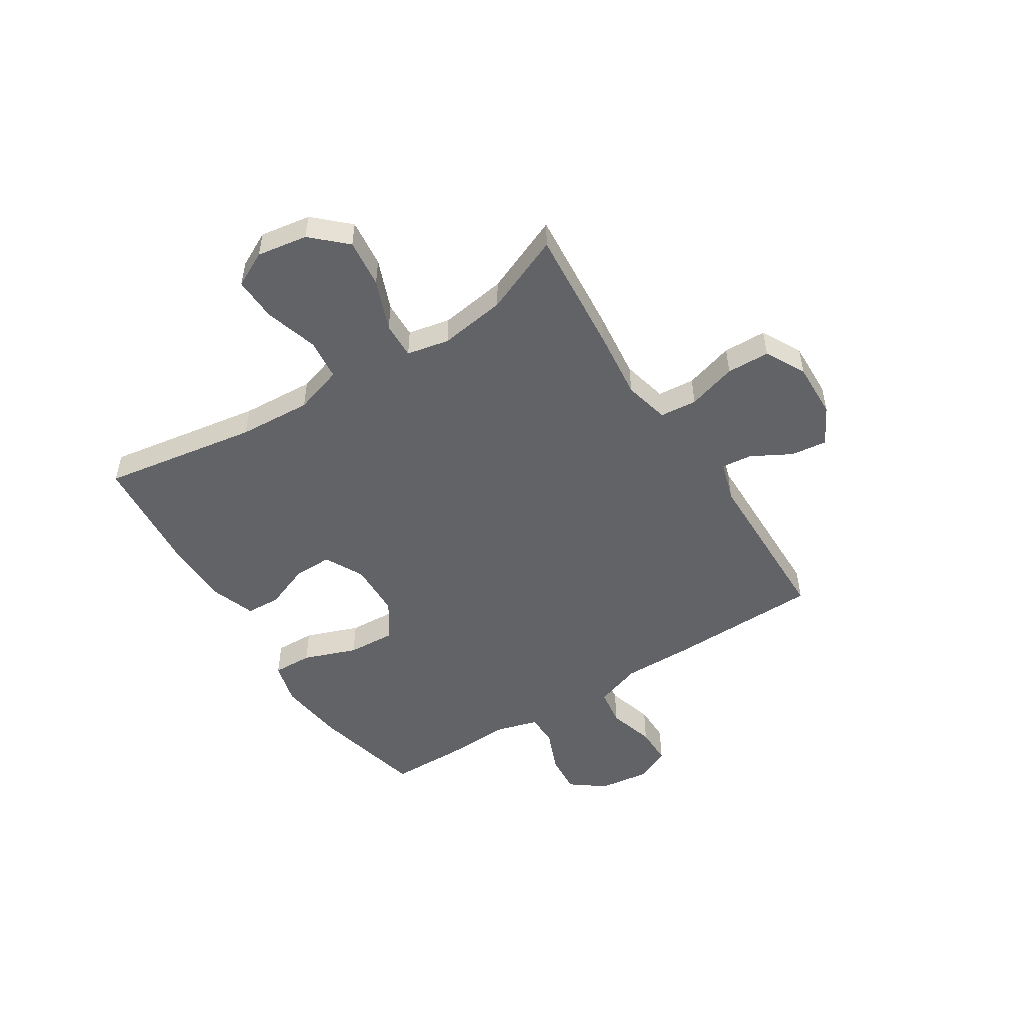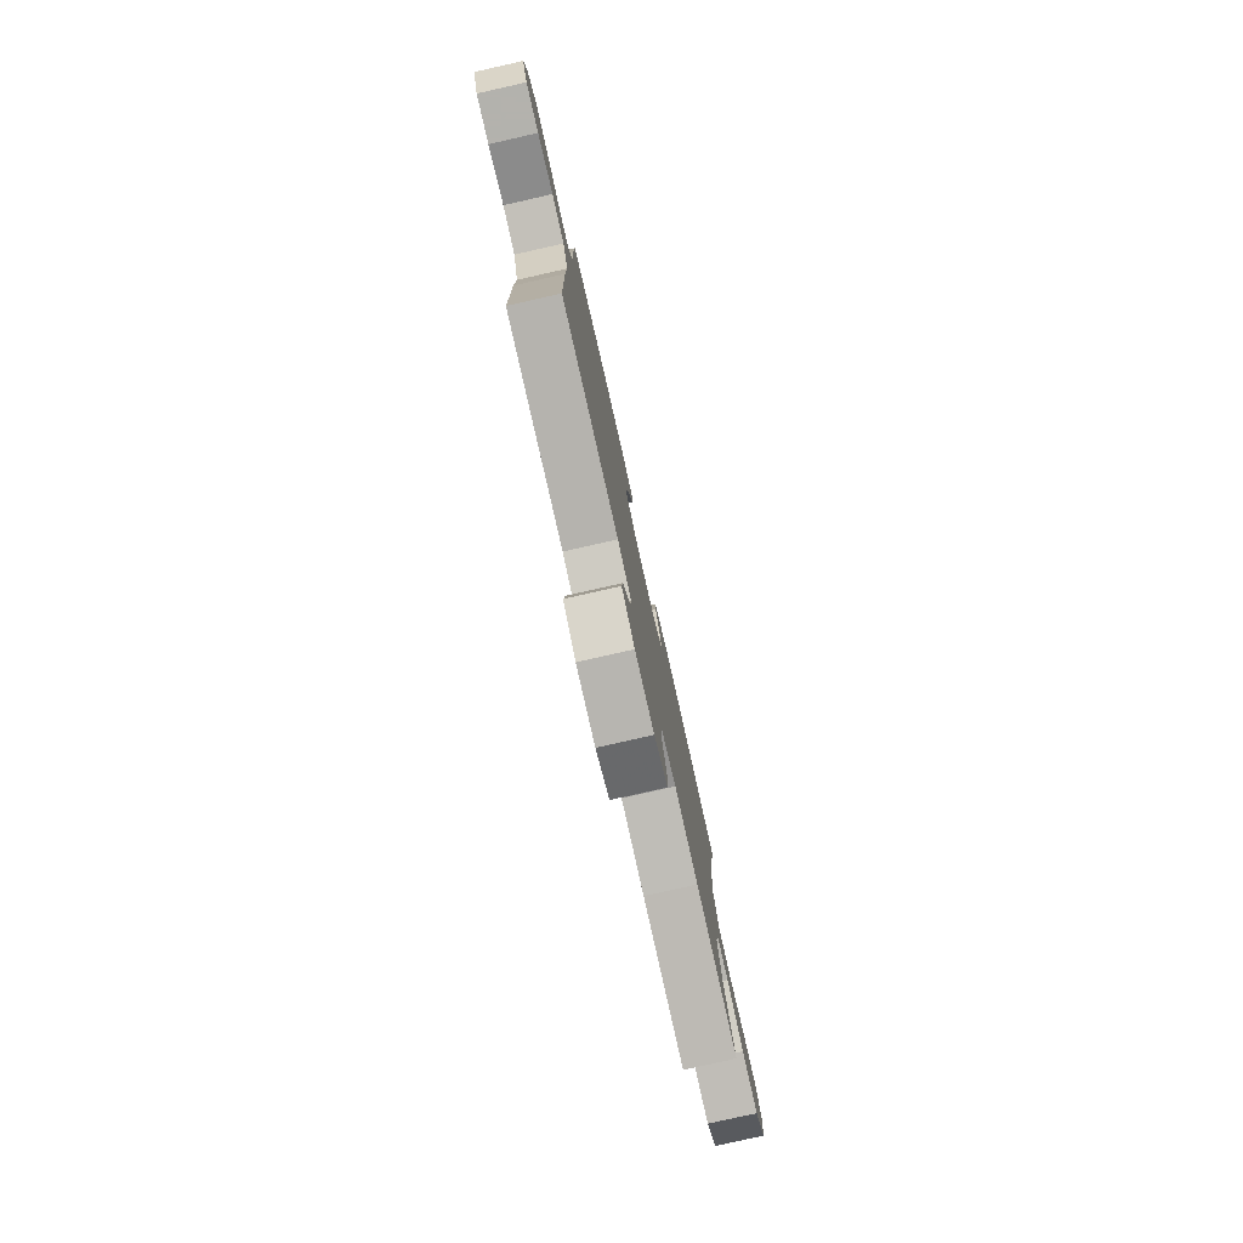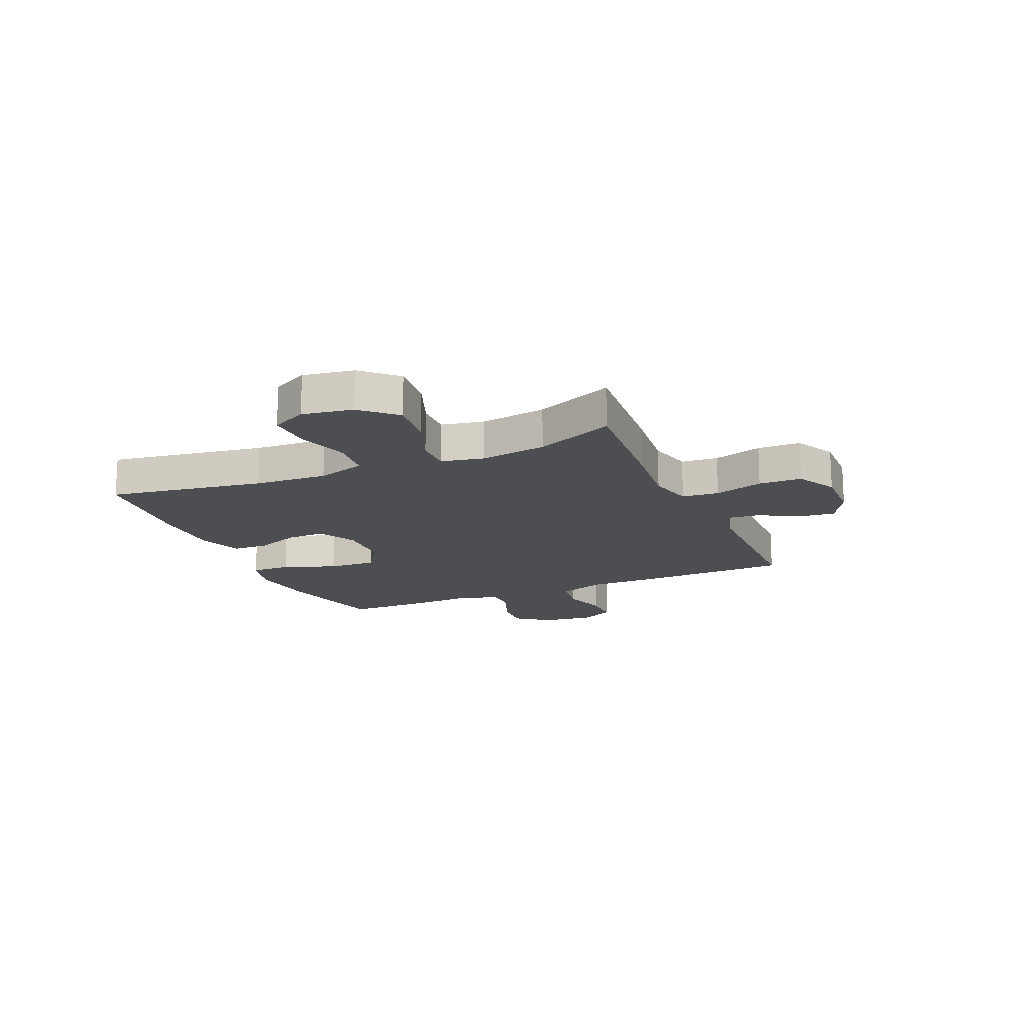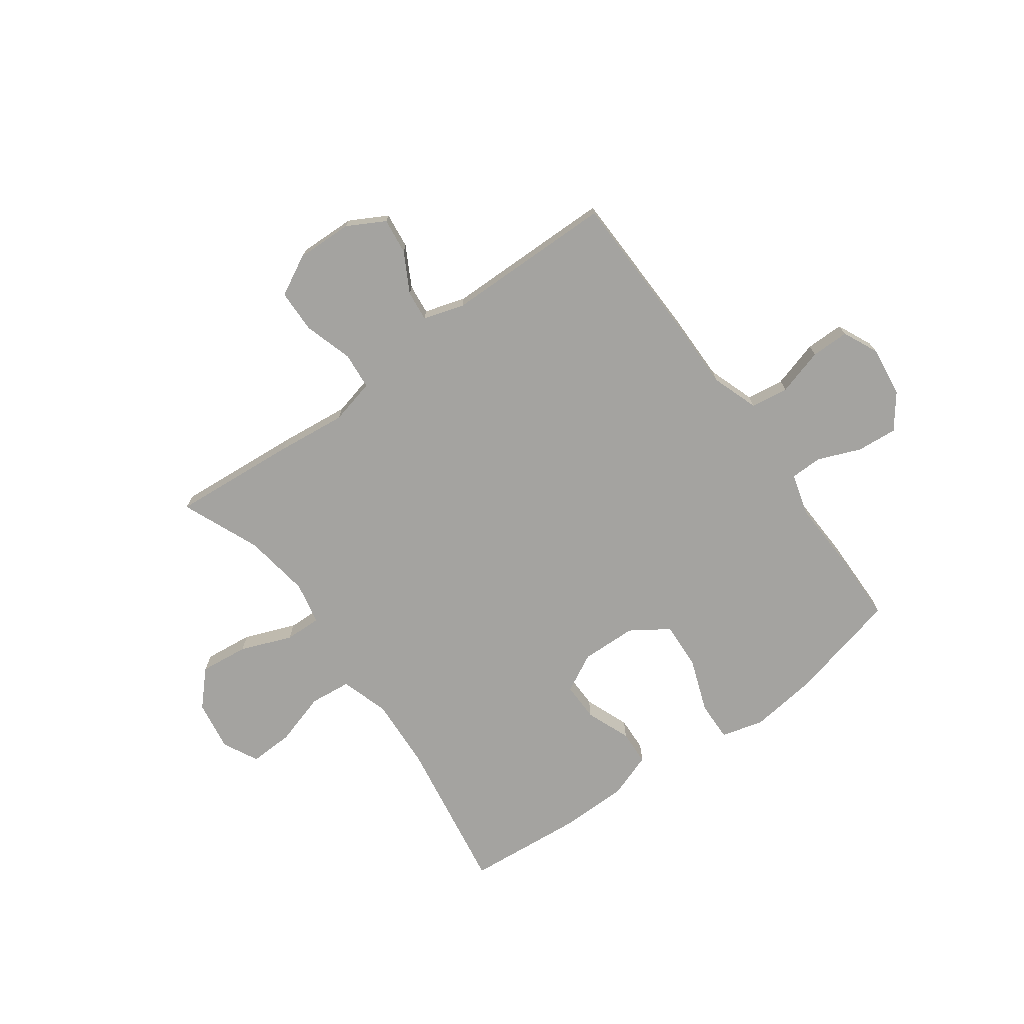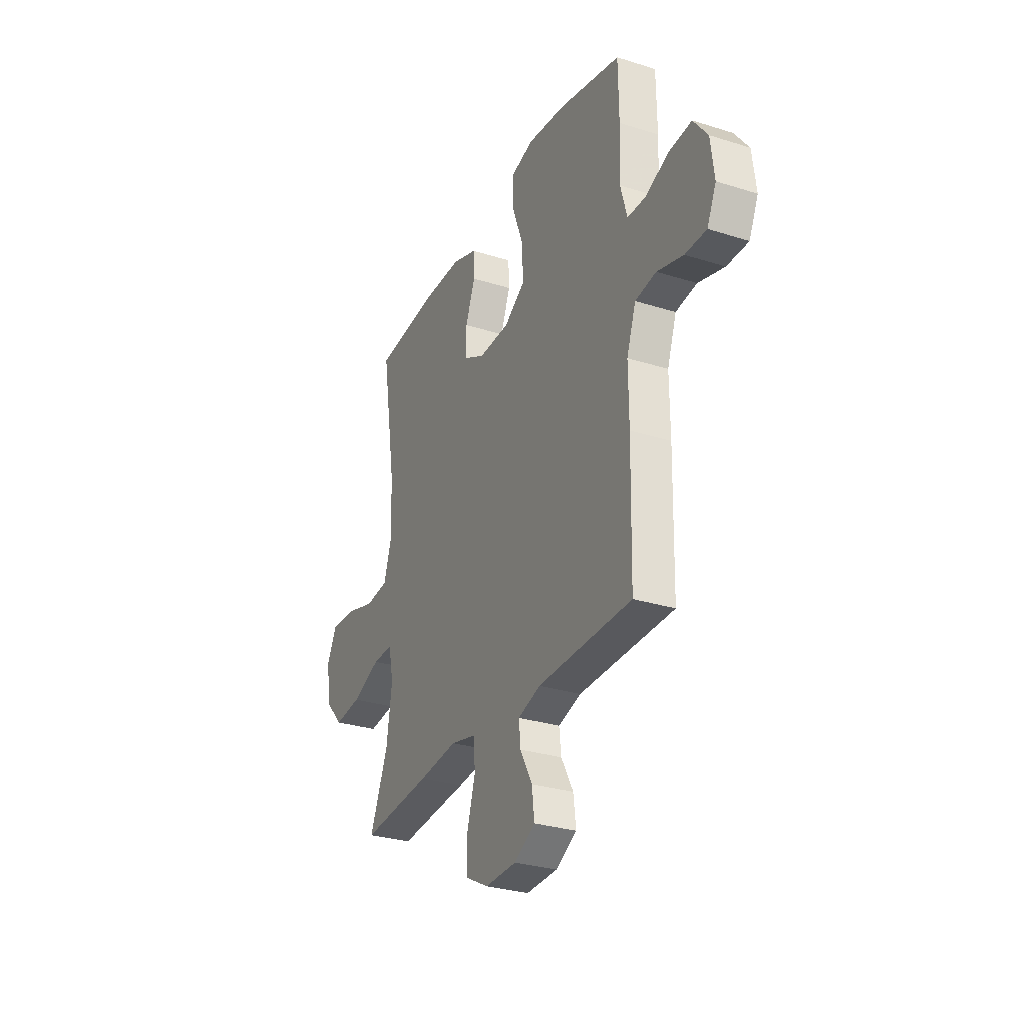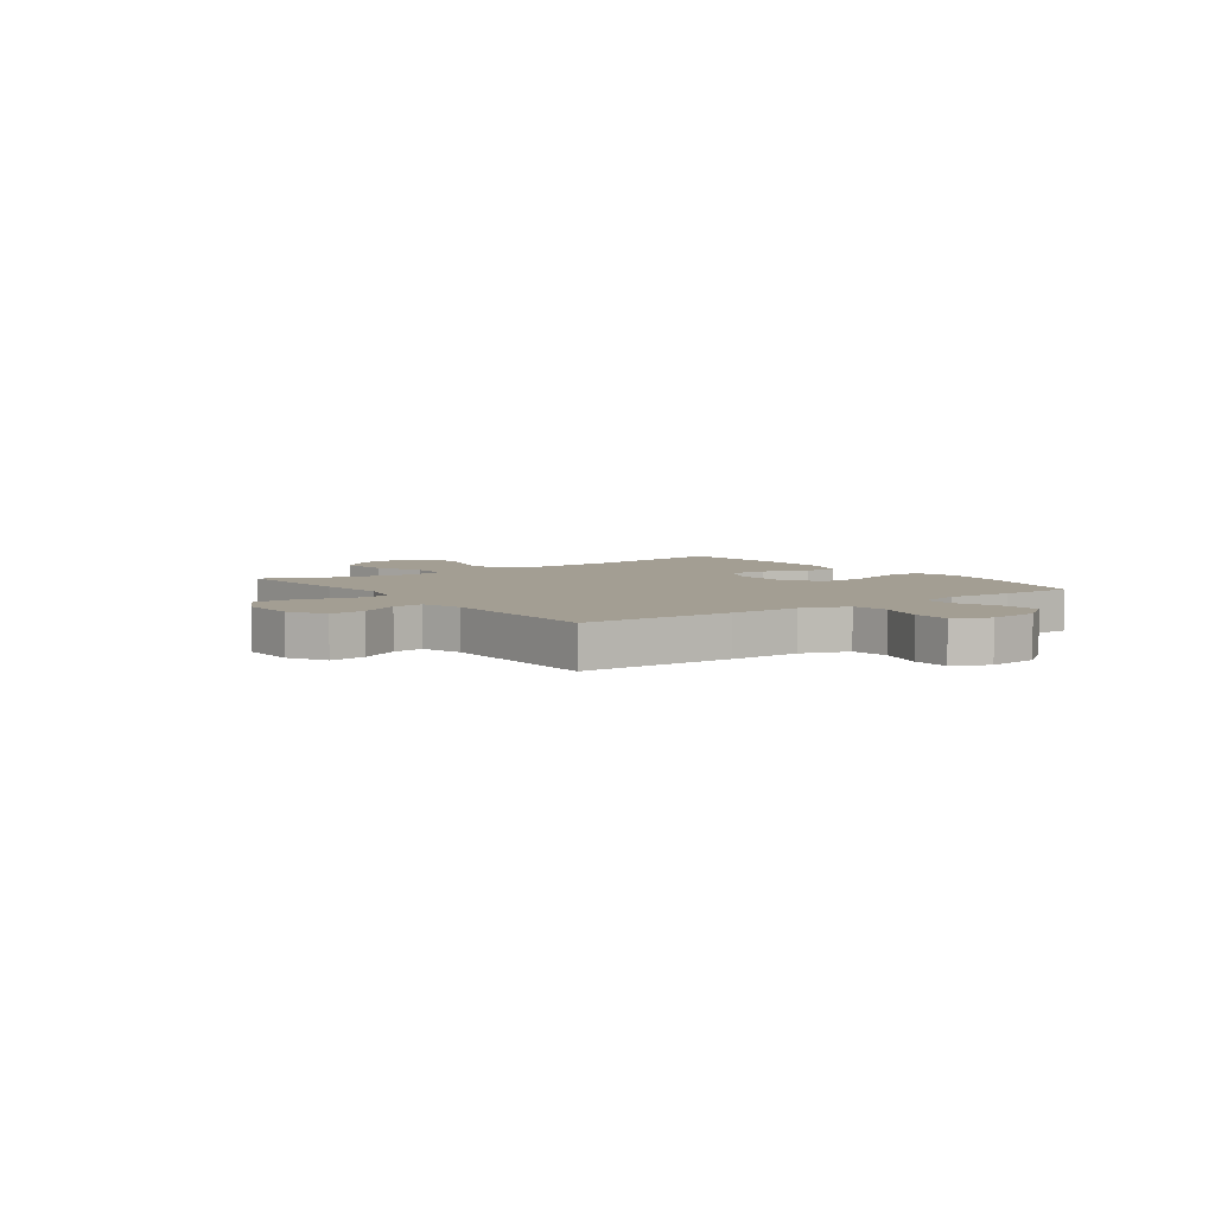
<metadata>
{"format":"obj","ext":"obj","renderer":"f3d","projection":"perspective","resolution":1024,"background":"white","views":[{"elev":-50.8,"azim":122.4,"up":"+Y"},{"elev":-79.4,"azim":-77.3,"up":"+Z"},{"elev":-16.6,"azim":113.5,"up":"+Y"},{"elev":-72.8,"azim":-144.0,"up":"+Y"},{"elev":-29.5,"azim":-114.9,"up":"+Z"},{"elev":5.2,"azim":-125.6,"up":"+Y"}]}
</metadata>
<code>
v 0.5 0.07 0.5
v 0.454 0.07 0.214
v 0.446 0.07 0.08
v 0.474 0.07 -0.009
v 0.55 0.07 -0.017
v 0.647 0.07 0.012
v 0.728 0.07 0.015
v 0.761 0.07 -0.05
v 0.746 0.07 -0.143
v 0.688 0.07 -0.205
v 0.599 0.07 -0.195
v 0.505 0.07 -0.158
v 0.438 0.07 -0.156
v 0.422 0.07 -0.234
v 0.44 0.07 -0.356
v 0.5 0.07 -0.5
v 0.269 0.07 -0.481
v 0.141 0.07 -0.467
v 0.058 0.07 -0.487
v 0.052 0.07 -0.555
v 0.079 0.07 -0.645
v 0.077 0.07 -0.724
v 0.003 0.07 -0.763
v -0.1 0.07 -0.76
v -0.169 0.07 -0.722
v -0.161 0.07 -0.656
v -0.121 0.07 -0.583
v -0.115 0.07 -0.527
v -0.19 0.07 -0.504
v -0.5 0.07 -0.5
v -0.506 0.07 -0.221
v -0.505 0.07 -0.092
v -0.535 0.07 -0.006
v -0.604 0.07 0.004
v -0.69 0.07 -0.021
v -0.76 0.07 -0.021
v -0.79 0.07 0.044
v -0.778 0.07 0.137
v -0.731 0.07 0.199
v -0.657 0.07 0.193
v -0.578 0.07 0.161
v -0.519 0.07 0.162
v -0.497 0.07 0.24
v -0.502 0.07 0.362
v -0.5 0.07 0.5
v -0.294 0.07 0.549
v -0.17 0.07 0.564
v -0.092 0.07 0.543
v -0.094 0.07 0.47
v -0.13 0.07 0.372
v -0.135 0.07 0.284
v -0.066 0.07 0.238
v 0.036 0.07 0.235
v 0.107 0.07 0.272
v 0.106 0.07 0.343
v 0.074 0.07 0.425
v 0.077 0.07 0.489
v 0.159 0.07 0.518
v 0.286 0.07 0.519
v 0.5 0 0.5
v 0.454 0 0.214
v 0.446 0 0.08
v 0.474 0 -0.009
v 0.55 0 -0.017
v 0.647 0 0.012
v 0.728 0 0.015
v 0.761 0 -0.05
v 0.746 0 -0.143
v 0.688 0 -0.205
v 0.599 0 -0.195
v 0.505 0 -0.158
v 0.438 0 -0.156
v 0.422 0 -0.234
v 0.44 0 -0.356
v 0.5 0 -0.5
v 0.269 0 -0.481
v 0.141 0 -0.467
v 0.058 0 -0.487
v 0.052 0 -0.555
v 0.079 0 -0.645
v 0.077 0 -0.724
v 0.003 0 -0.763
v -0.1 0 -0.76
v -0.169 0 -0.722
v -0.161 0 -0.656
v -0.121 0 -0.583
v -0.115 0 -0.527
v -0.19 0 -0.504
v -0.5 0 -0.5
v -0.506 0 -0.221
v -0.505 0 -0.092
v -0.535 0 -0.006
v -0.604 0 0.004
v -0.69 0 -0.021
v -0.76 0 -0.021
v -0.79 0 0.044
v -0.778 0 0.137
v -0.731 0 0.199
v -0.657 0 0.193
v -0.578 0 0.161
v -0.519 0 0.162
v -0.497 0 0.24
v -0.502 0 0.362
v -0.5 0 0.5
v -0.294 0 0.549
v -0.17 0 0.564
v -0.092 0 0.543
v -0.094 0 0.47
v -0.13 0 0.372
v -0.135 0 0.284
v -0.066 0 0.238
v 0.036 0 0.235
v 0.107 0 0.272
v 0.106 0 0.343
v 0.074 0 0.425
v 0.077 0 0.489
v 0.159 0 0.518
v 0.286 0 0.519
f 58 59 1 2
f 55 56 57 58
f 54 55 58 2
f 53 54 2 3
f 52 53 3 4
f 47 48 49 50
f 47 50 51
f 46 47 51
f 43 44 45 46
f 42 43 46 51
f 38 39 40 41
f 38 41 42
f 37 38 42
f 34 35 36 37
f 33 34 37 42
f 32 33 42 51
f 29 30 31 32
f 28 29 32 51
f 24 25 26 27
f 24 27 28
f 20 21 22 23
f 19 20 23 24
f 15 16 17 18
f 14 15 18 19
f 13 14 19
f 9 10 11 12
f 9 12 13
f 8 9 13
f 5 6 7 8
f 4 5 8 13
f 52 4 13 19
f 28 51 52
f 19 24 28 52
f 61 60 118 117
f 117 116 115 114
f 61 117 114 113
f 62 61 113 112
f 63 62 112 111
f 109 108 107 106
f 110 109 106
f 110 106 105
f 105 104 103 102
f 110 105 102 101
f 100 99 98 97
f 101 100 97
f 101 97 96
f 96 95 94 93
f 101 96 93 92
f 110 101 92 91
f 91 90 89 88
f 110 91 88 87
f 86 85 84 83
f 87 86 83
f 82 81 80 79
f 83 82 79 78
f 77 76 75 74
f 78 77 74 73
f 78 73 72
f 71 70 69 68
f 72 71 68
f 72 68 67
f 67 66 65 64
f 72 67 64 63
f 78 72 63 111
f 111 110 87
f 111 87 83 78
f 1 60 61 2
f 2 61 62 3
f 3 62 63 4
f 4 63 64 5
f 5 64 65 6
f 6 65 66 7
f 7 66 67 8
f 8 67 68 9
f 9 68 69 10
f 10 69 70 11
f 11 70 71 12
f 12 71 72 13
f 13 72 73 14
f 14 73 74 15
f 15 74 75 16
f 16 75 76 17
f 17 76 77 18
f 18 77 78 19
f 19 78 79 20
f 20 79 80 21
f 21 80 81 22
f 22 81 82 23
f 23 82 83 24
f 24 83 84 25
f 25 84 85 26
f 26 85 86 27
f 27 86 87 28
f 28 87 88 29
f 29 88 89 30
f 30 89 90 31
f 31 90 91 32
f 32 91 92 33
f 33 92 93 34
f 34 93 94 35
f 35 94 95 36
f 36 95 96 37
f 37 96 97 38
f 38 97 98 39
f 39 98 99 40
f 40 99 100 41
f 41 100 101 42
f 42 101 102 43
f 43 102 103 44
f 44 103 104 45
f 45 104 105 46
f 46 105 106 47
f 47 106 107 48
f 48 107 108 49
f 49 108 109 50
f 50 109 110 51
f 51 110 111 52
f 52 111 112 53
f 53 112 113 54
f 54 113 114 55
f 55 114 115 56
f 56 115 116 57
f 57 116 117 58
f 58 117 118 59
f 59 118 60 1

</code>
